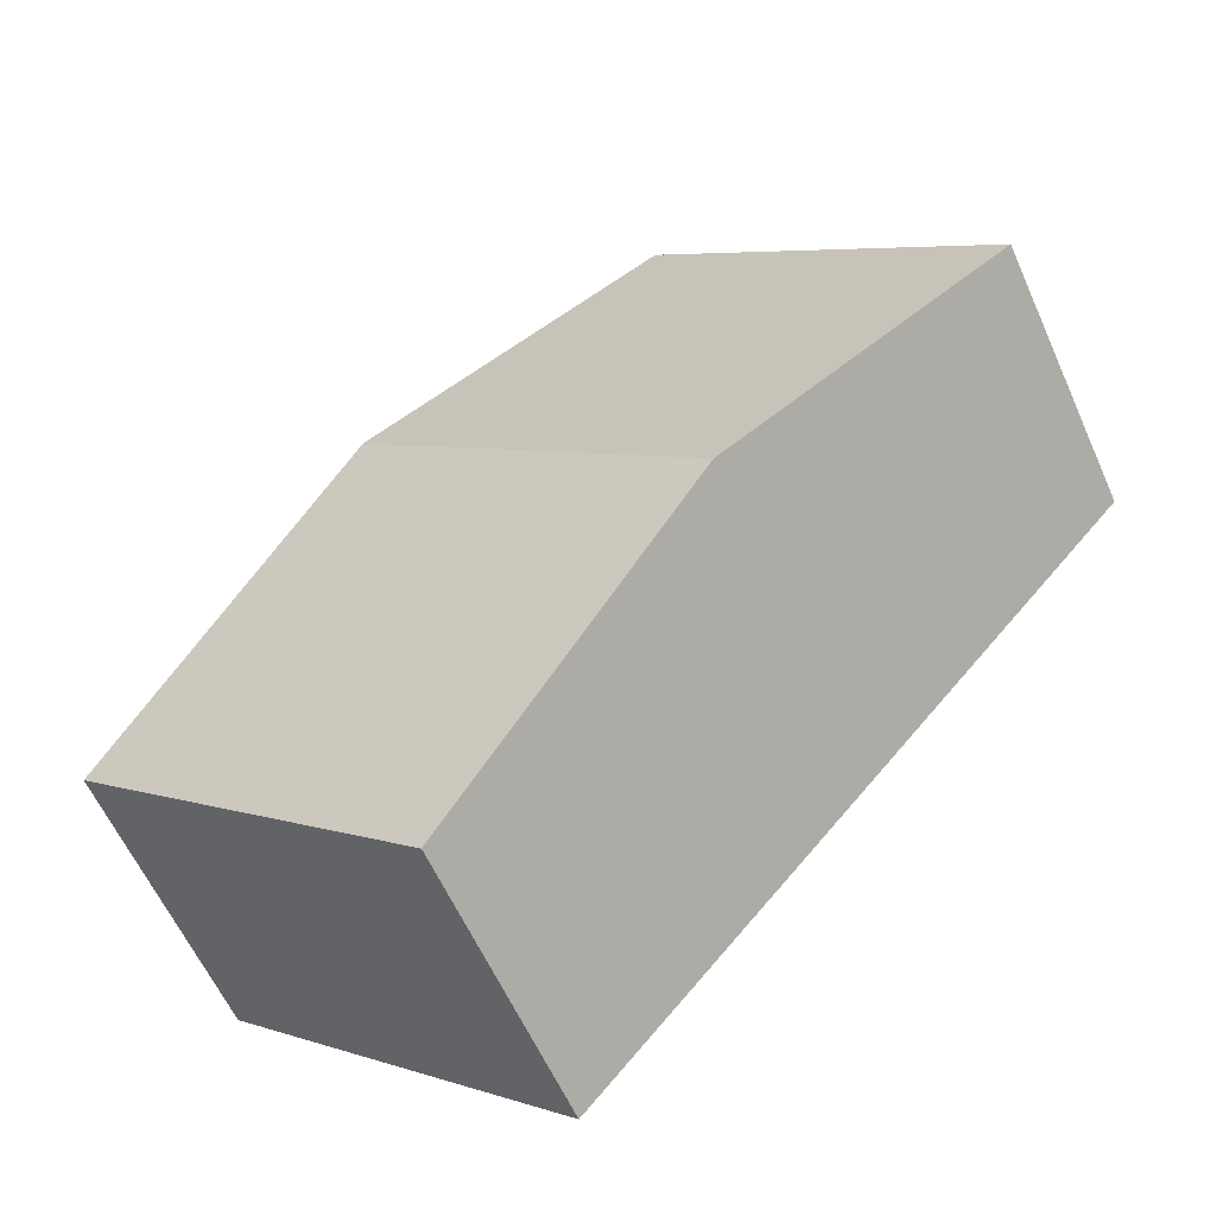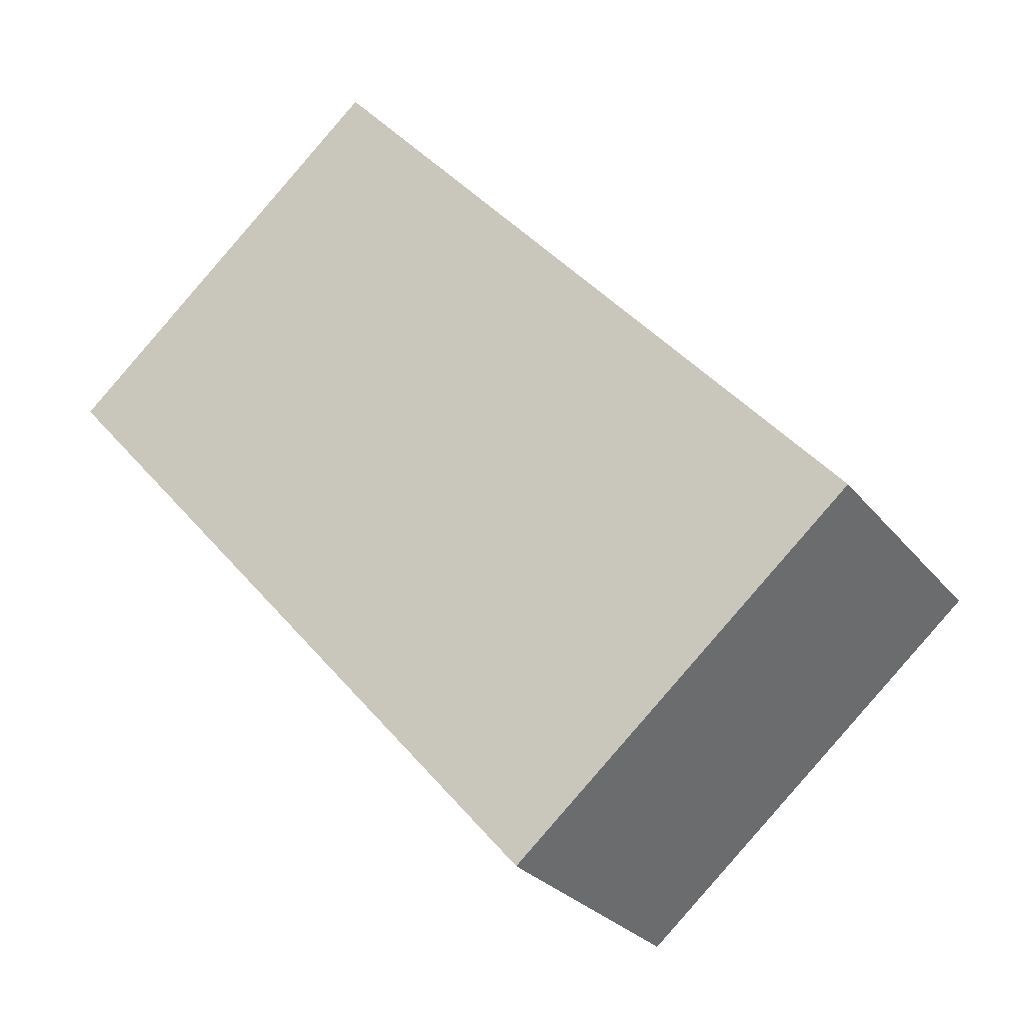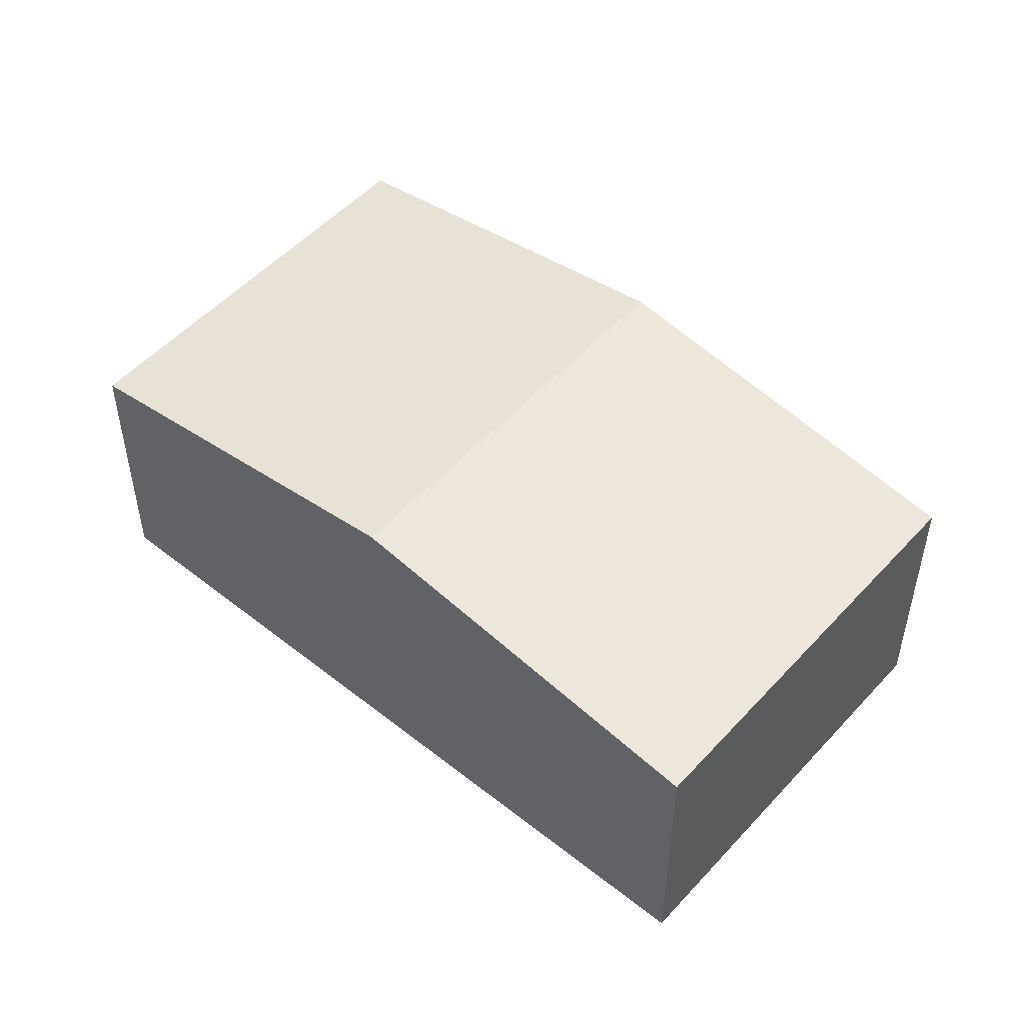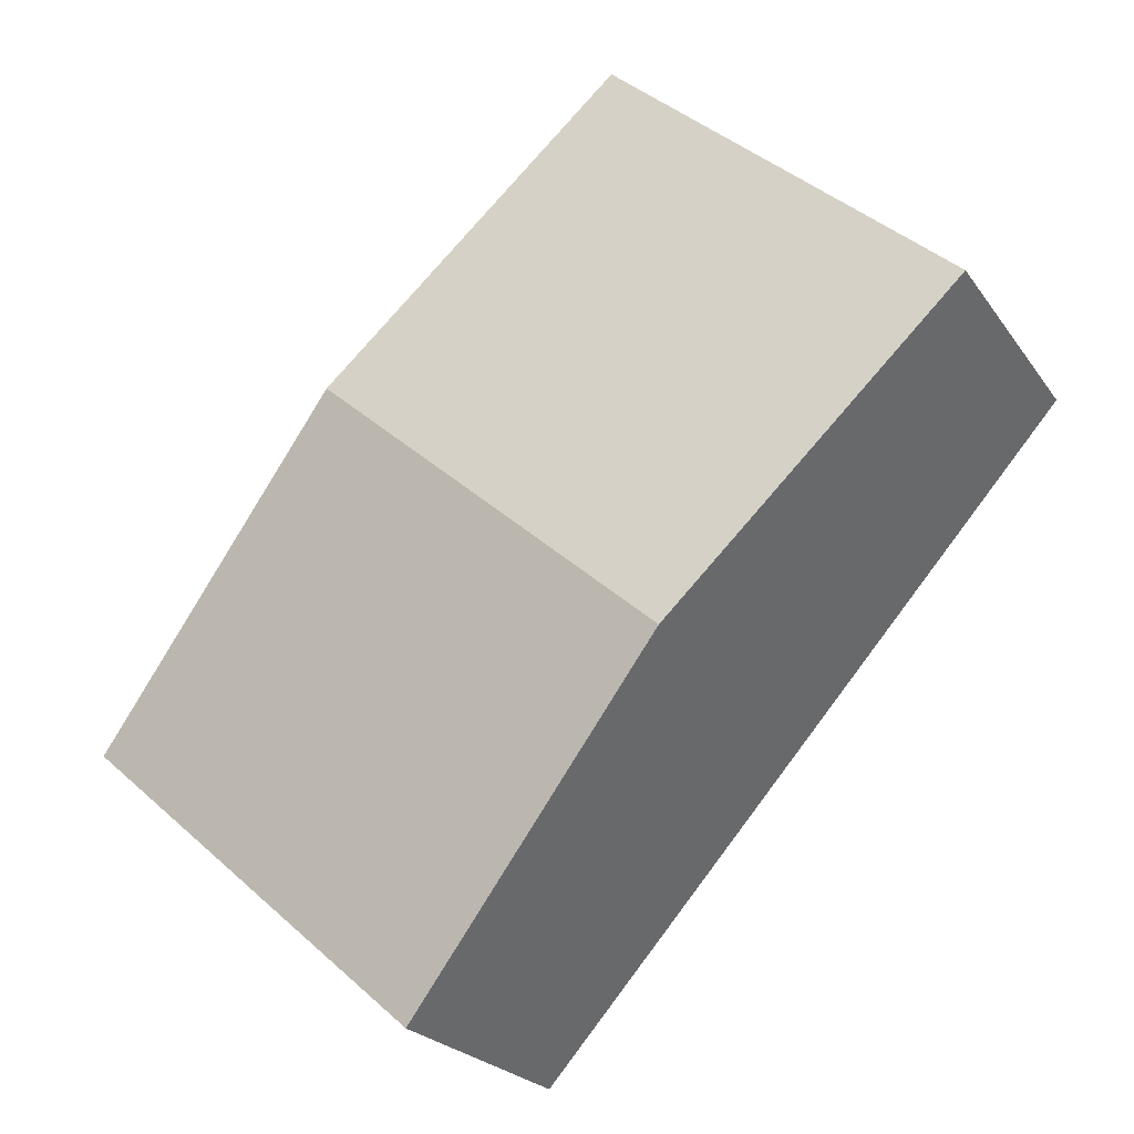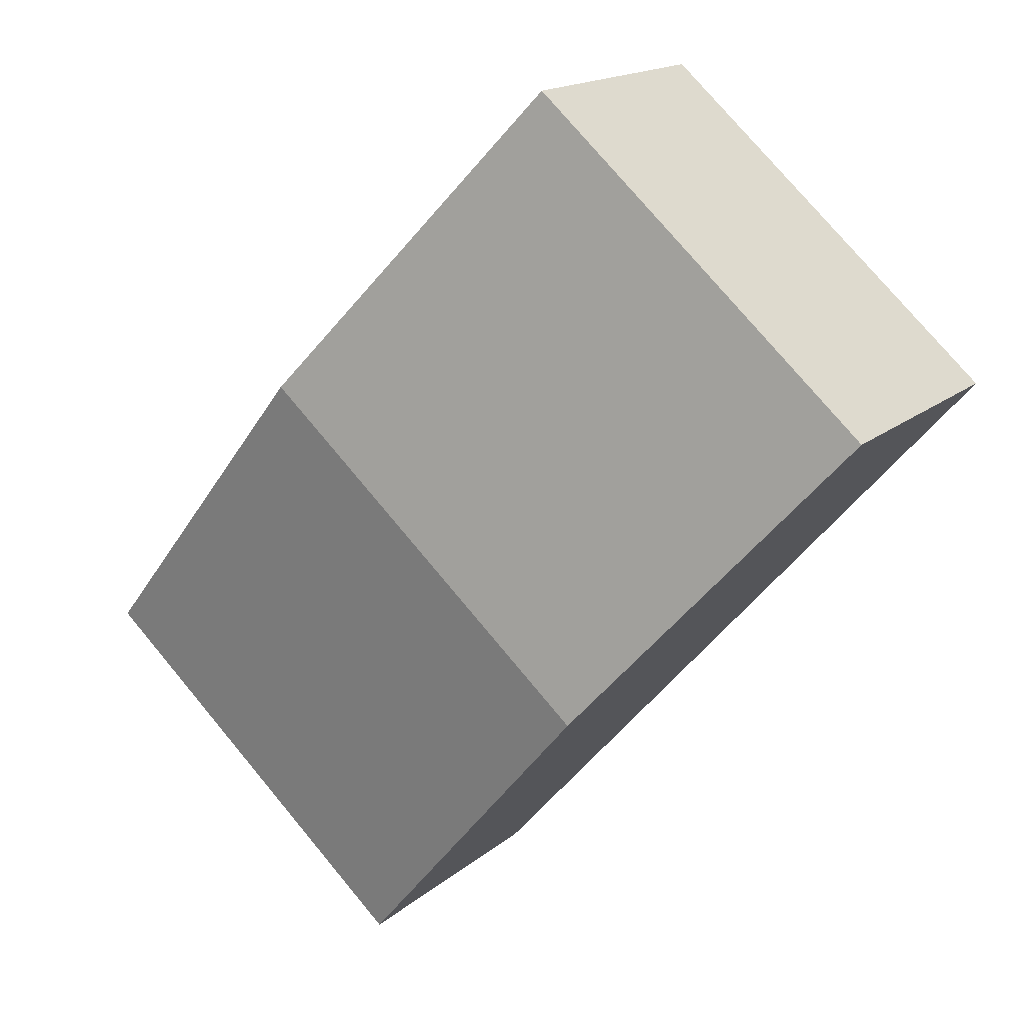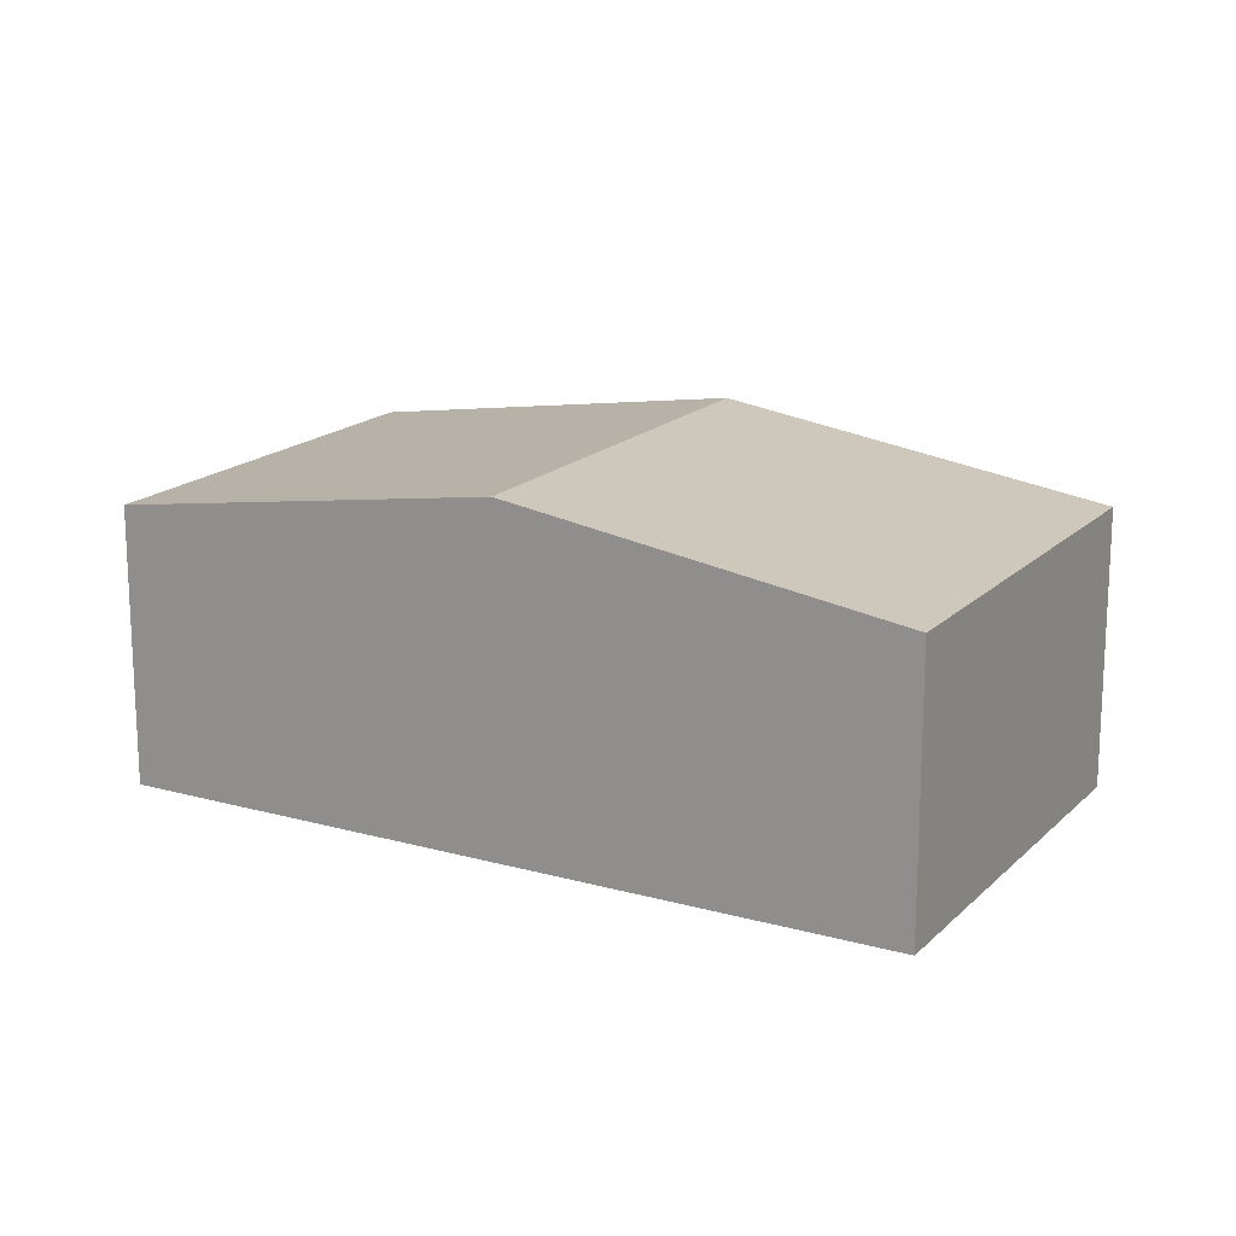
<metadata>
{"format":"obj","ext":"obj","renderer":"f3d","projection":"perspective","resolution":1024,"background":"white","views":[{"elev":-59.8,"azim":-156.0,"up":"+Z"},{"elev":-27.0,"azim":29.5,"up":"+Z"},{"elev":51.4,"azim":-90.6,"up":"+Y"},{"elev":-22.8,"azim":-154.3,"up":"+Z"},{"elev":16.4,"azim":-148.4,"up":"+Z"},{"elev":17.3,"azim":77.9,"up":"+Y"}]}
</metadata>
<code>
v  3.01 3.816 -3.424
v  9.785 3.143 -3.535
v  6.02 3.143 -6.848
v  6.777 3.816 -0.113
v  3.767 3.143 3.311
v  0 3.143 1.925e-16
v  0 0 0
v  3.767 -2.027e-16 3.311
v  6.777 6.919e-18 -0.113
v  9.785 2.165e-16 -3.535
v  6.02 4.193e-16 -6.848
v  3.01 2.097e-16 -3.424
g defaultobject
f 1 2 3
f 2 1 4
f 5 1 6
f 1 5 4
f 7 5 6
f 5 7 8
f 8 4 5
f 4 8 9
f 4 9 2
f 2 9 10
f 10 3 2
f 3 10 11
f 1 7 6
f 7 1 12
f 12 1 3
f 12 3 11
f 12 8 7
f 8 12 9
f 9 12 11
f 9 11 10

</code>
